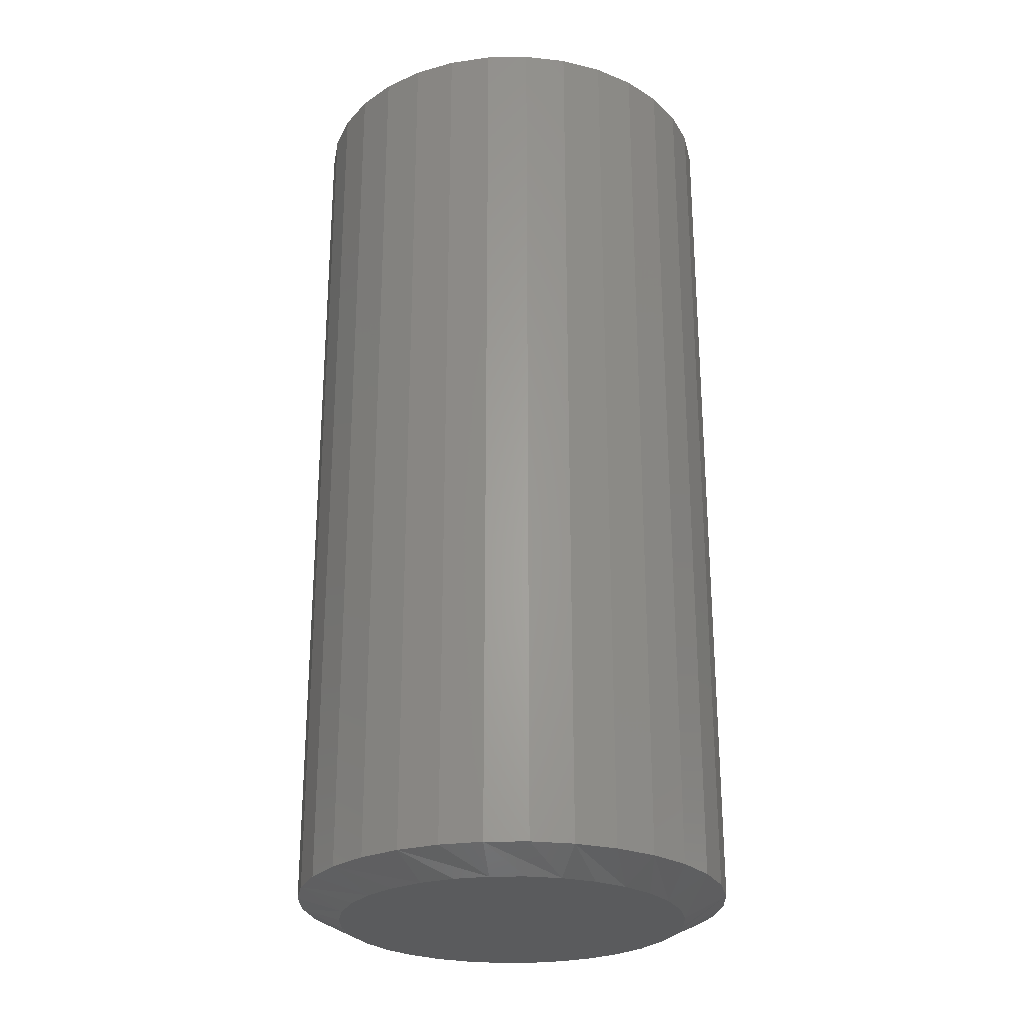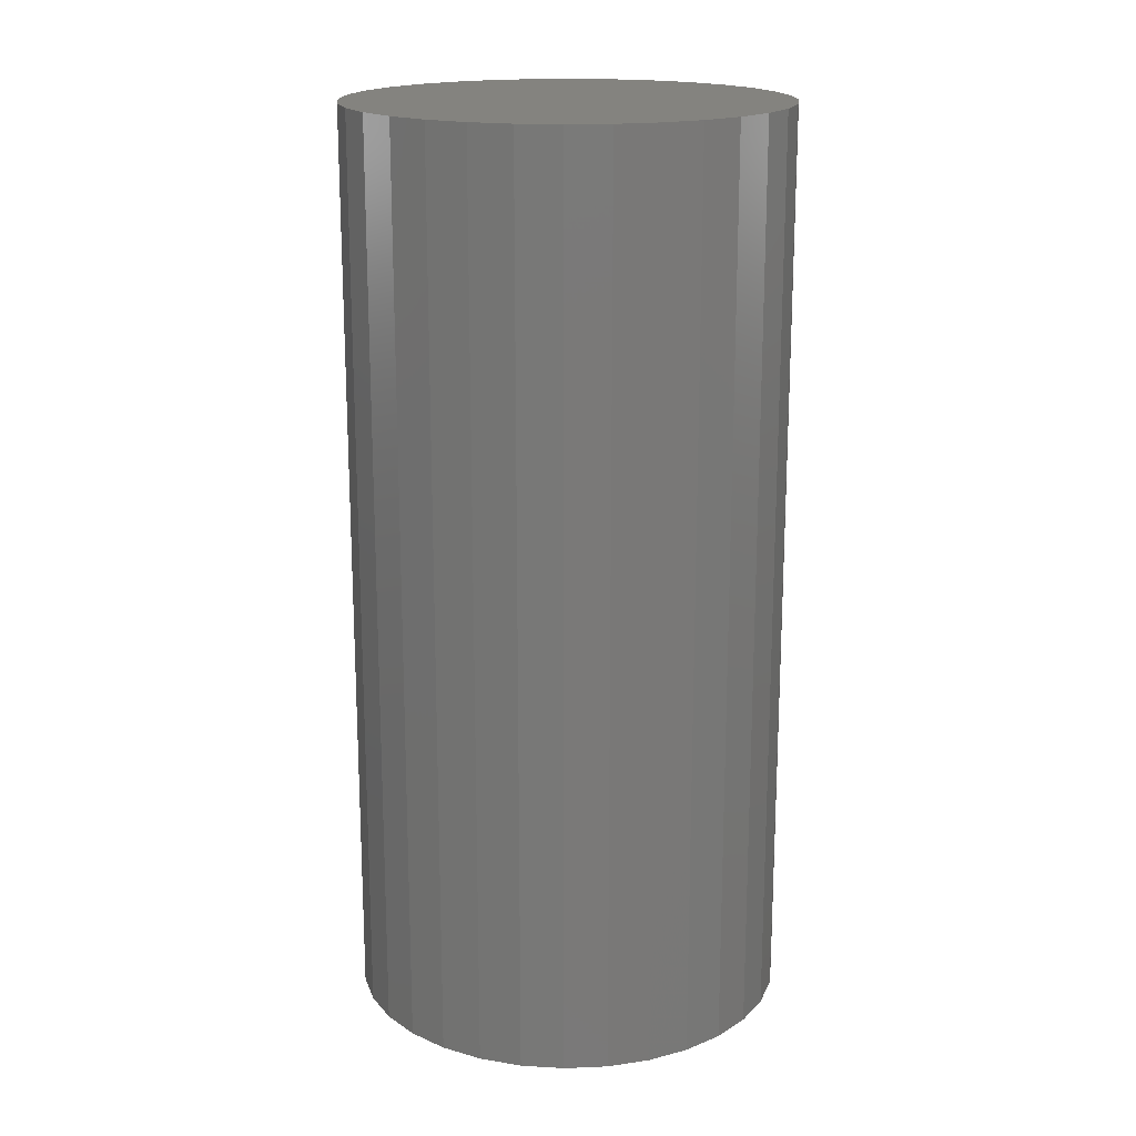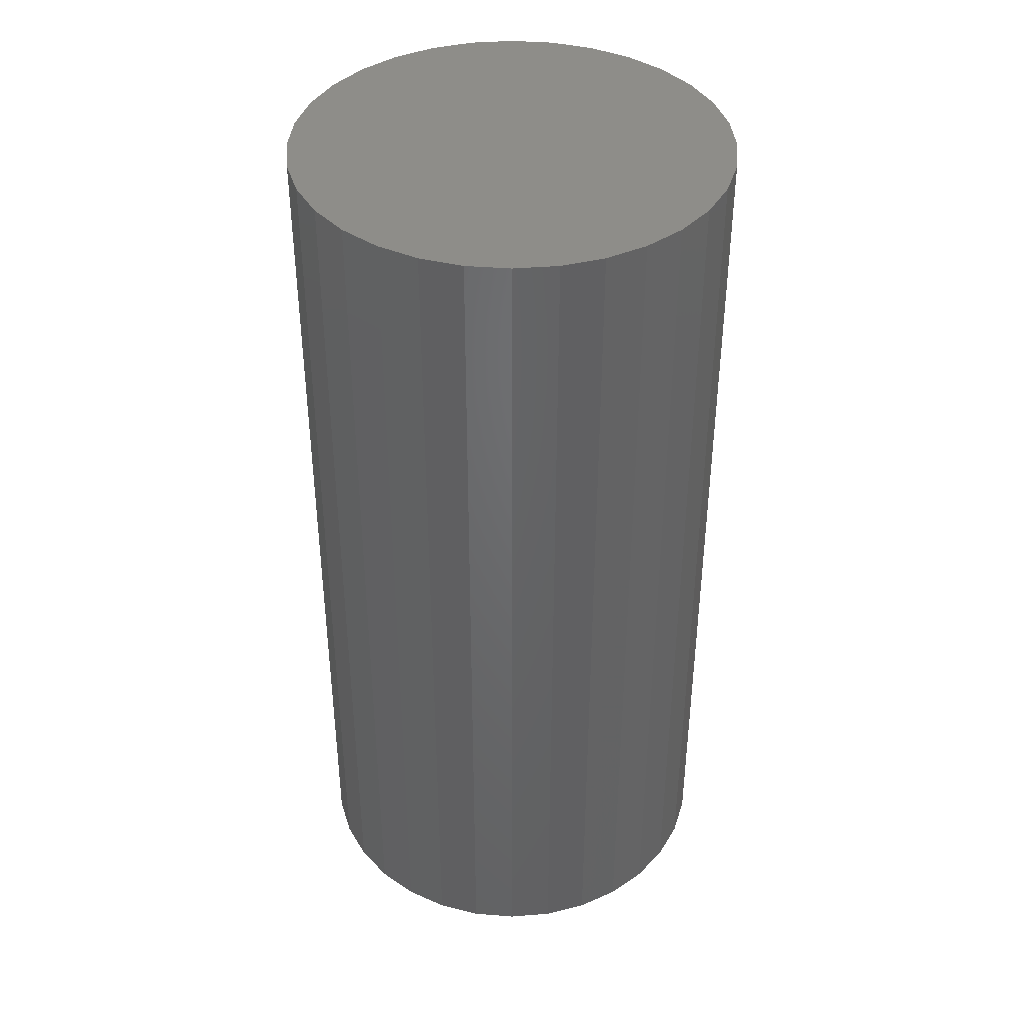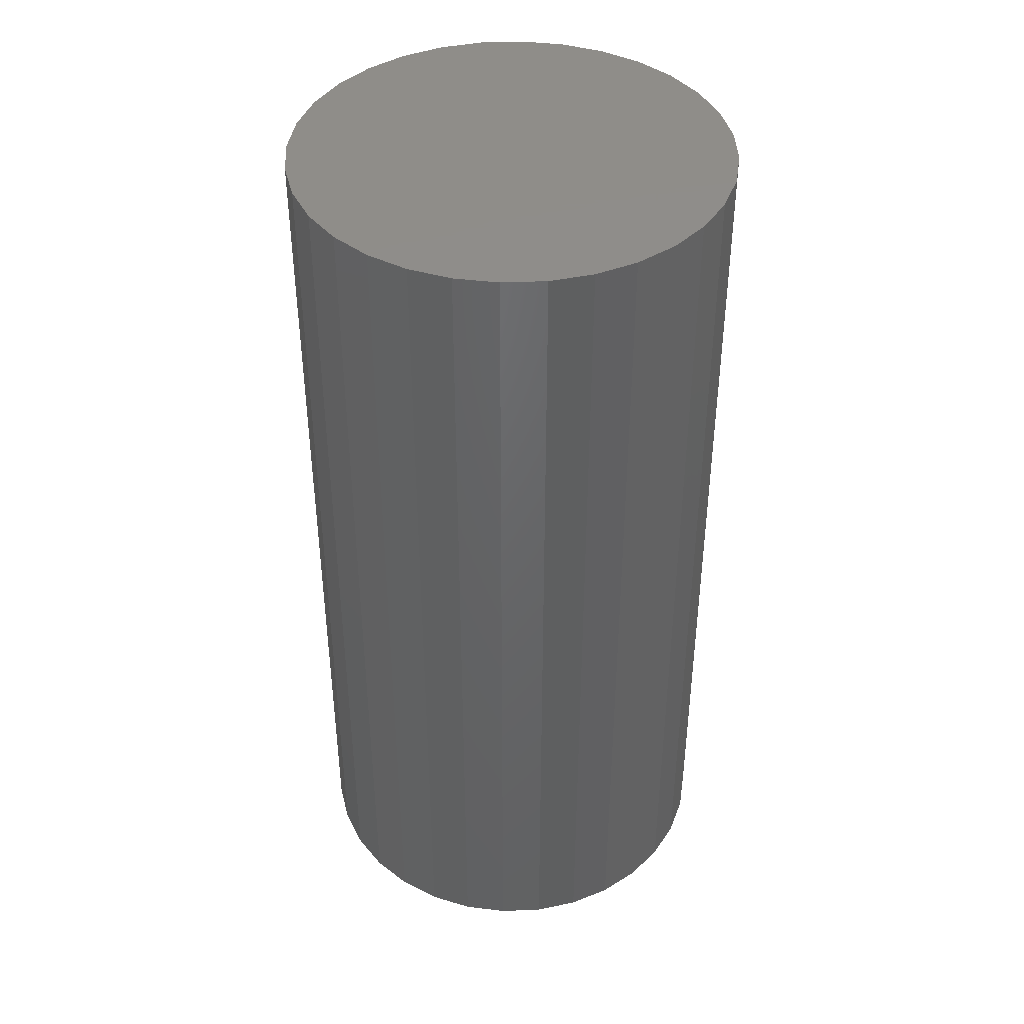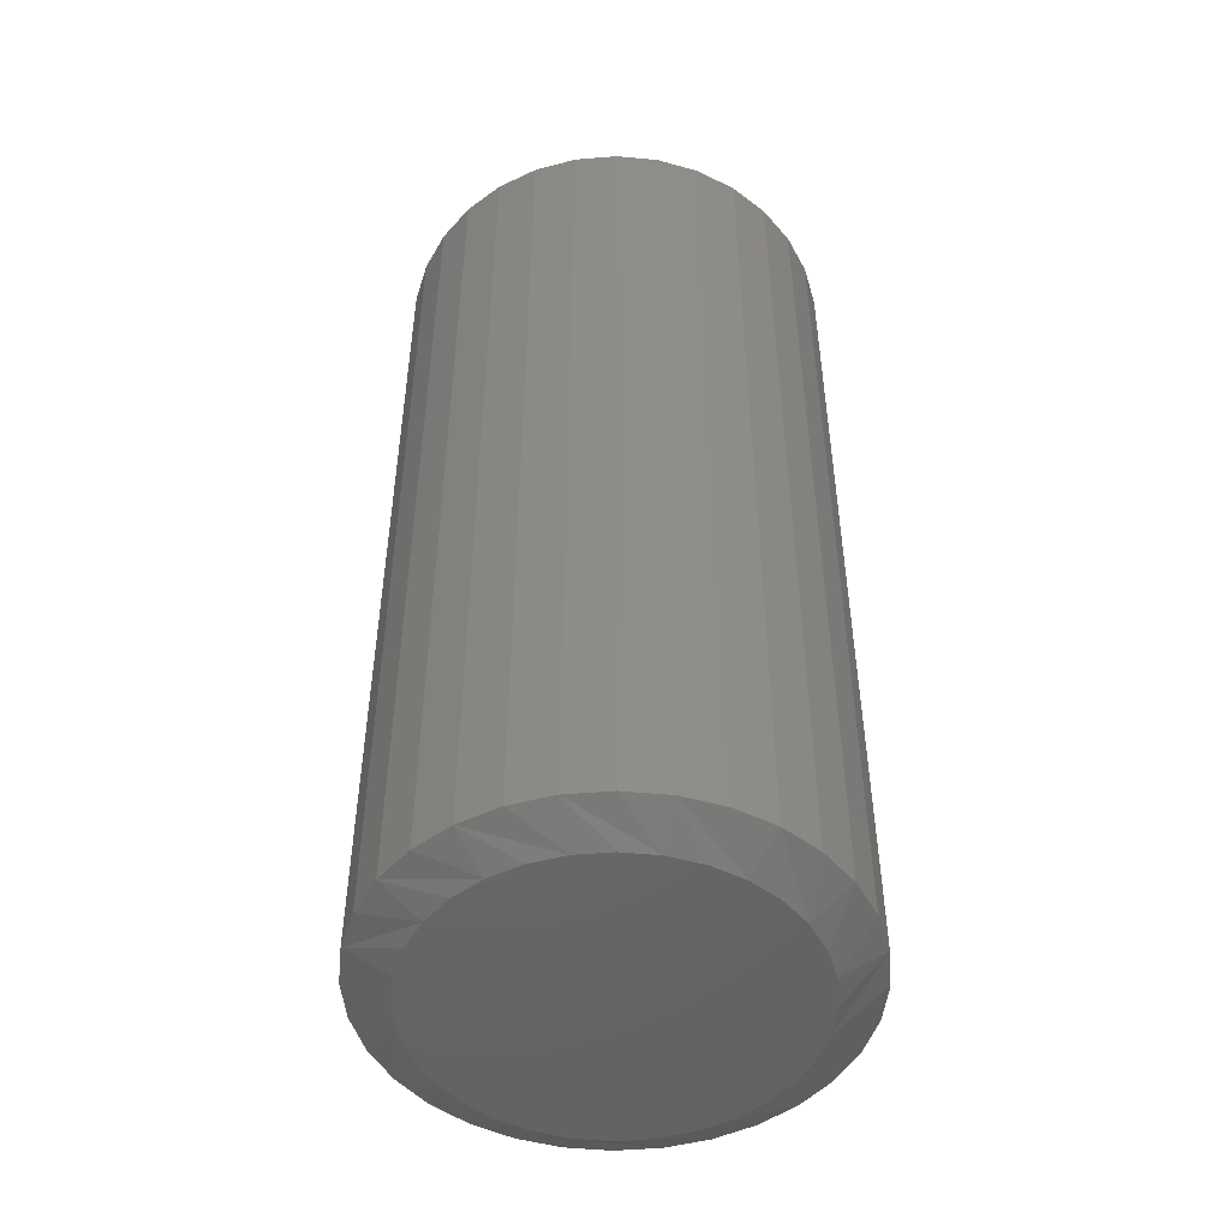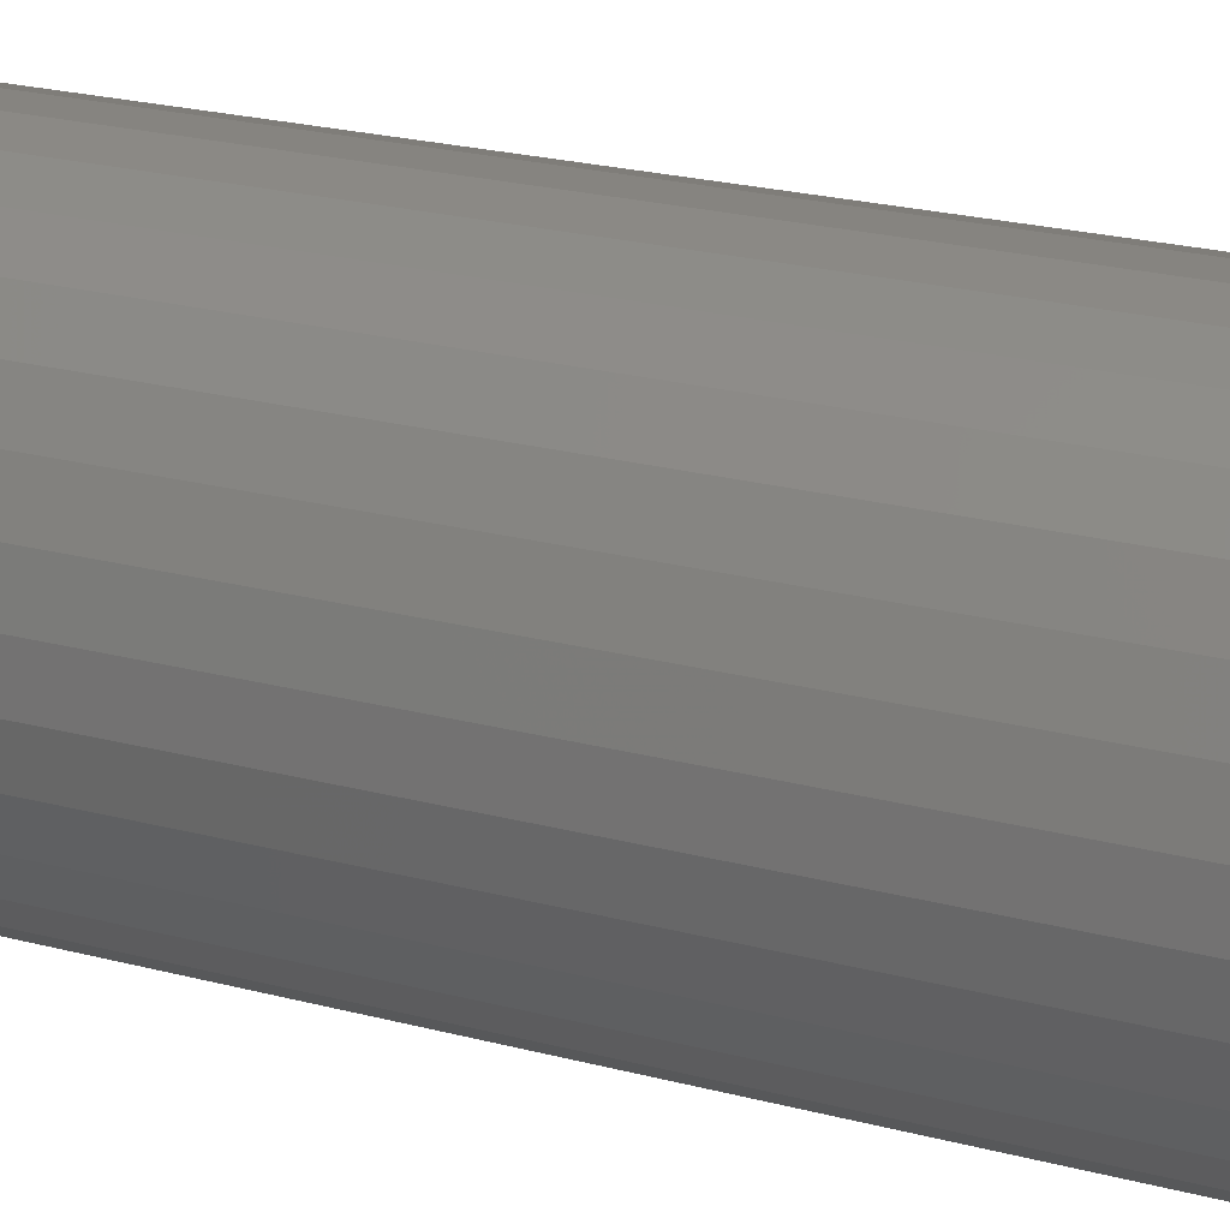
<metadata>
{"format":"stl","ext":"stl","renderer":"f3d","projection":"perspective","resolution":1024,"background":"white","views":[{"elev":-26.2,"azim":-173.0,"up":"+Y"},{"elev":17.9,"azim":91.0,"up":"+Y"},{"elev":40.3,"azim":180.0,"up":"+Y"},{"elev":41.9,"azim":-109.7,"up":"+Y"},{"elev":-48.9,"azim":100.8,"up":"+Y"},{"elev":25.0,"azim":-67.3,"up":"+Z"}]}
</metadata>
<code>
# stl→obj: 96 verts, 188 faces
v -0.09389 -0.3438 -0.2052
v -0.06861 -0.3438 -0.2052
v -0.08125 -0.3438 -0.2039
v -0.106 -0.3438 -0.2089
v -0.05645 -0.3438 -0.2089
v -0.1173 -0.3438 -0.2149
v -0.04525 -0.3438 -0.2149
v -0.1271 -0.3438 -0.2229
v -0.03543 -0.3438 -0.2229
v -0.1351 -0.3438 -0.2327
v -0.02737 -0.3438 -0.2327
v -0.02737 -0.3438 -0.3048
v -0.1271 -0.3438 -0.3146
v -0.03543 -0.3438 -0.3146
v -0.1173 -0.3438 -0.3226
v -0.04525 -0.3438 -0.3226
v -0.106 -0.3438 -0.3286
v -0.05645 -0.3438 -0.3286
v -0.09389 -0.3438 -0.3323
v -0.06861 -0.3438 -0.3323
v -0.08125 -0.3438 -0.3336
v -0.02138 -0.3438 -0.244
v -0.1411 -0.3438 -0.244
v -0.01769 -0.3438 -0.2561
v -0.1448 -0.3438 -0.2561
v -0.01645 -0.3438 -0.2687
v -0.1461 -0.3438 -0.2687
v -0.01769 -0.3438 -0.2814
v -0.1448 -0.3438 -0.2814
v -0.02138 -0.3438 -0.2935
v -0.1411 -0.3438 -0.2935
v -0.1351 -0.3438 -0.3048
v -0.0008224 5.998e-17 -0.2687
v -0.0008224 -0.3359 -0.2687
v -0.002368 5.815e-17 -0.2844
v -0.002368 -0.3359 -0.2844
v -0.006945 5.622e-17 -0.2995
v -0.006945 -0.3359 -0.2995
v -0.01438 5.426e-17 -0.3134
v -0.01438 -0.3359 -0.3134
v -0.02438 5.235e-17 -0.3256
v -0.02438 -0.3359 -0.3256
v -0.03657 5.057e-17 -0.3356
v -0.03657 -0.3359 -0.3356
v -0.05047 4.897e-17 -0.3431
v -0.05047 -0.3359 -0.3431
v -0.06556 4.762e-17 -0.3476
v -0.06556 -0.3359 -0.3476
v -0.08125 4.658e-17 -0.3492
v -0.08125 -0.3359 -0.3492
v -0.09694 4.588e-17 -0.3476
v -0.09694 -0.3359 -0.3476
v -0.112 4.555e-17 -0.3431
v -0.112 -0.3359 -0.3431
v -0.1259 4.561e-17 -0.3356
v -0.1259 -0.3359 -0.3356
v -0.1381 4.604e-17 -0.3256
v -0.1381 -0.3359 -0.3256
v -0.1481 4.684e-17 -0.3134
v -0.1481 -0.3359 -0.3134
v -0.1556 4.797e-17 -0.2995
v -0.1556 -0.3359 -0.2995
v -0.1601 4.939e-17 -0.2844
v -0.1601 -0.3359 -0.2844
v -0.1617 5.105e-17 -0.2687
v -0.1617 -0.3359 -0.2687
v -0.1601 5.287e-17 -0.2531
v -0.1601 -0.3359 -0.2531
v -0.1556 5.48e-17 -0.238
v -0.1556 -0.3359 -0.238
v -0.1481 5.676e-17 -0.2241
v -0.1481 -0.3359 -0.2241
v -0.1381 5.867e-17 -0.2119
v -0.1381 -0.3359 -0.2119
v -0.1259 6.046e-17 -0.2019
v -0.1259 -0.3359 -0.2019
v -0.112 6.205e-17 -0.1944
v -0.112 -0.3359 -0.1944
v -0.09694 6.34e-17 -0.1899
v -0.09694 -0.3359 -0.1899
v -0.08125 6.444e-17 -0.1883
v -0.08125 -0.3359 -0.1883
v -0.06556 6.514e-17 -0.1899
v -0.06556 -0.3359 -0.1899
v -0.05047 6.547e-17 -0.1944
v -0.05047 -0.3359 -0.1944
v -0.03657 6.542e-17 -0.2019
v -0.03657 -0.3359 -0.2019
v -0.02438 6.498e-17 -0.2119
v -0.02438 -0.3359 -0.2119
v -0.01438 6.418e-17 -0.2241
v -0.01438 -0.3359 -0.2241
v -0.006945 6.305e-17 -0.238
v -0.006945 -0.3359 -0.238
v -0.002368 6.163e-17 -0.2531
v -0.002368 -0.3359 -0.2531
f 1 2 3
f 2 1 4
f 2 4 5
f 5 4 6
f 5 6 7
f 7 6 8
f 7 8 9
f 9 8 10
f 9 10 11
f 12 13 14
f 14 13 15
f 14 15 16
f 16 15 17
f 16 17 18
f 18 17 19
f 18 19 20
f 20 19 21
f 11 10 22
f 22 10 23
f 22 23 24
f 24 23 25
f 24 25 26
f 26 25 27
f 26 27 28
f 28 27 29
f 28 29 30
f 30 29 31
f 30 31 12
f 12 31 32
f 12 32 13
f 33 34 35
f 35 34 36
f 35 36 37
f 37 36 38
f 37 38 39
f 39 38 40
f 39 40 41
f 41 40 42
f 41 42 43
f 43 42 44
f 43 44 45
f 45 44 46
f 45 46 47
f 47 46 48
f 47 48 49
f 49 48 50
f 49 50 51
f 51 50 52
f 51 52 53
f 53 52 54
f 53 54 55
f 55 54 56
f 55 56 57
f 57 56 58
f 57 58 59
f 59 58 60
f 59 60 61
f 61 60 62
f 61 62 63
f 63 62 64
f 63 64 65
f 65 64 66
f 65 66 67
f 67 66 68
f 67 68 69
f 69 68 70
f 69 70 71
f 71 70 72
f 71 72 73
f 73 72 74
f 73 74 75
f 75 74 76
f 75 76 77
f 77 76 78
f 77 78 79
f 79 78 80
f 79 80 81
f 81 80 82
f 81 82 83
f 83 82 84
f 83 84 85
f 85 84 86
f 85 86 87
f 87 86 88
f 87 88 89
f 89 88 90
f 89 90 91
f 91 90 92
f 91 92 93
f 93 92 94
f 93 94 95
f 95 94 96
f 95 96 33
f 33 96 34
f 23 70 68
f 22 24 94
f 22 94 92
f 22 92 90
f 11 22 90
f 9 11 90
f 9 90 88
f 9 88 86
f 7 9 86
f 5 7 86
f 5 86 84
f 5 84 82
f 2 5 82
f 3 2 82
f 3 82 80
f 3 80 78
f 1 3 78
f 4 1 78
f 4 78 76
f 4 76 74
f 6 4 74
f 8 6 74
f 8 74 72
f 8 72 70
f 10 8 70
f 23 10 70
f 26 34 96
f 26 96 94
f 26 94 24
f 66 27 25
f 66 25 23
f 66 23 68
f 30 38 36
f 31 29 62
f 31 62 60
f 31 60 58
f 32 31 58
f 13 32 58
f 13 58 56
f 13 56 54
f 15 13 54
f 17 15 54
f 17 54 52
f 17 52 50
f 19 17 50
f 21 19 50
f 21 50 48
f 21 48 46
f 20 21 46
f 18 20 46
f 18 46 44
f 18 44 42
f 16 18 42
f 14 16 42
f 14 42 40
f 14 40 38
f 12 14 38
f 30 12 38
f 27 66 64
f 27 64 62
f 27 62 29
f 34 26 28
f 34 28 30
f 34 30 36
f 81 83 79
f 77 79 83
f 85 77 83
f 75 77 85
f 87 75 85
f 73 75 87
f 89 73 87
f 43 55 41
f 53 55 43
f 45 53 43
f 51 53 45
f 47 51 45
f 49 51 47
f 55 57 41
f 41 57 59
f 41 59 39
f 39 59 61
f 39 61 37
f 37 61 63
f 37 63 35
f 35 63 65
f 35 65 33
f 33 65 67
f 33 67 95
f 95 67 69
f 95 69 93
f 93 69 71
f 93 71 91
f 91 71 73
f 91 73 89

</code>
